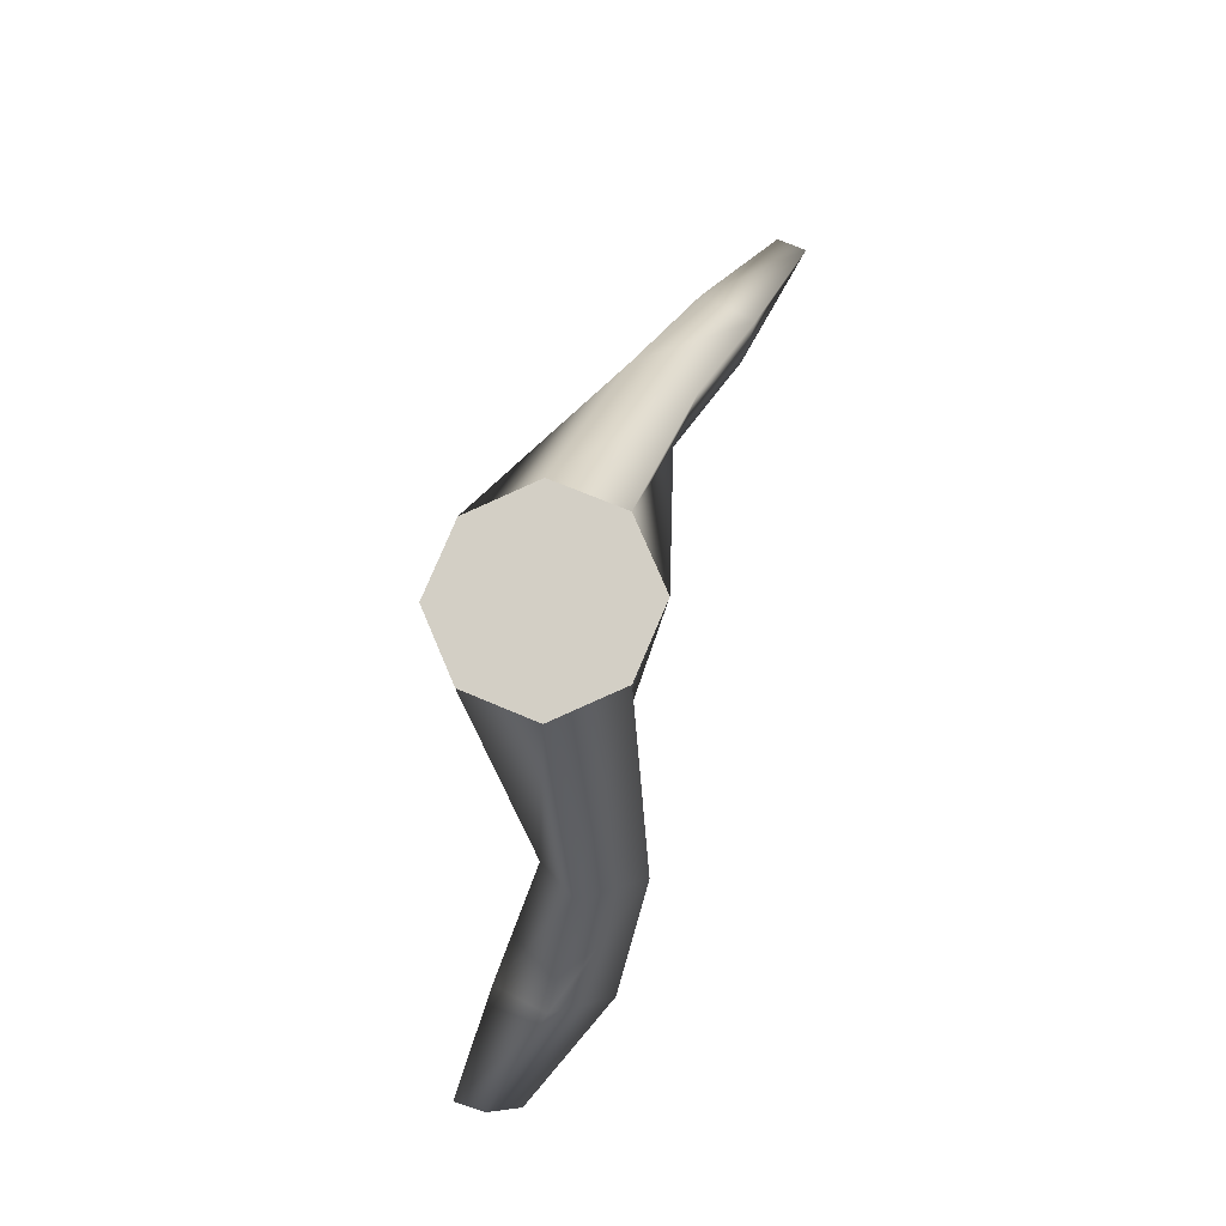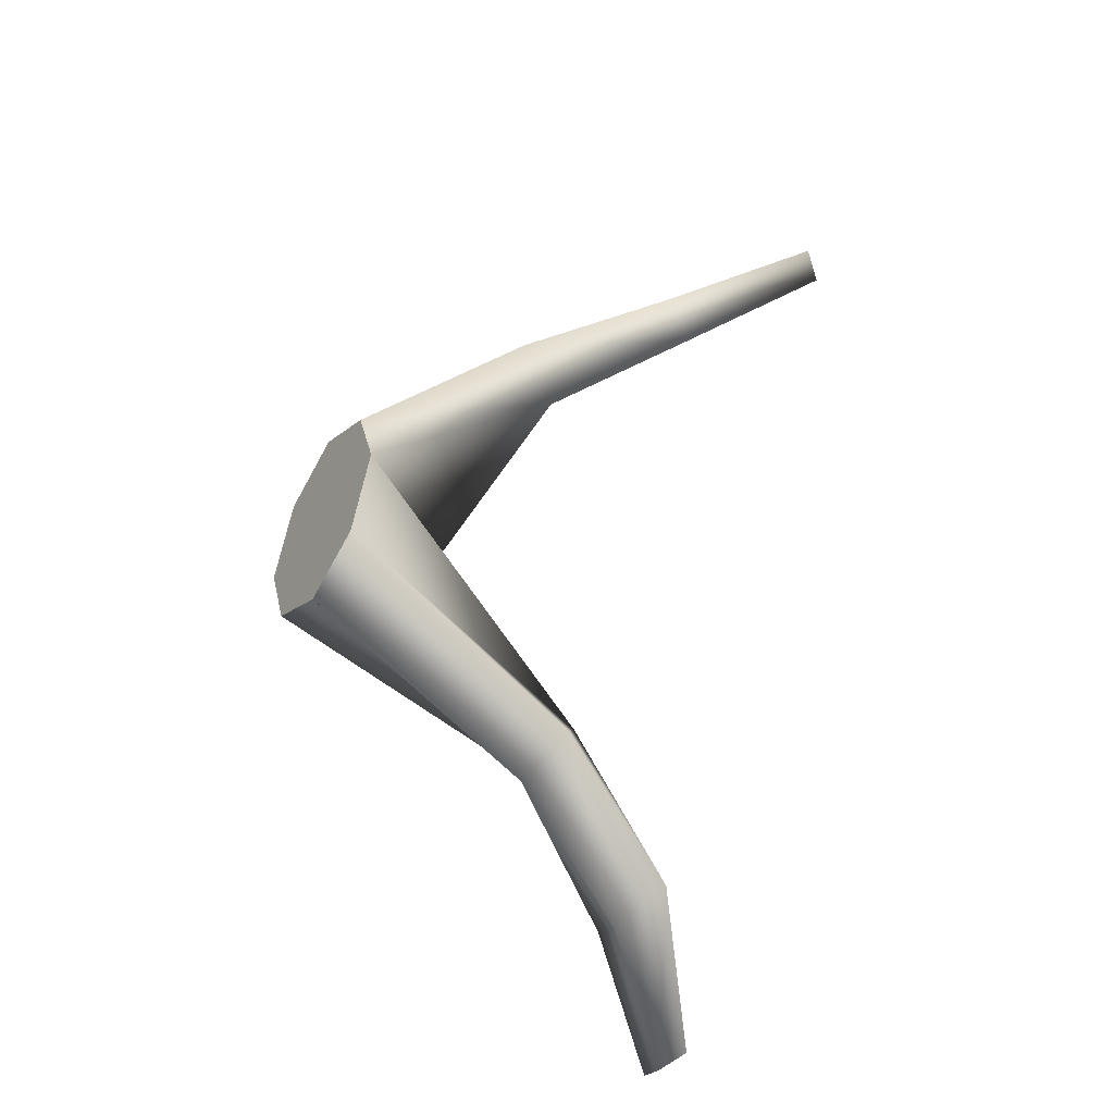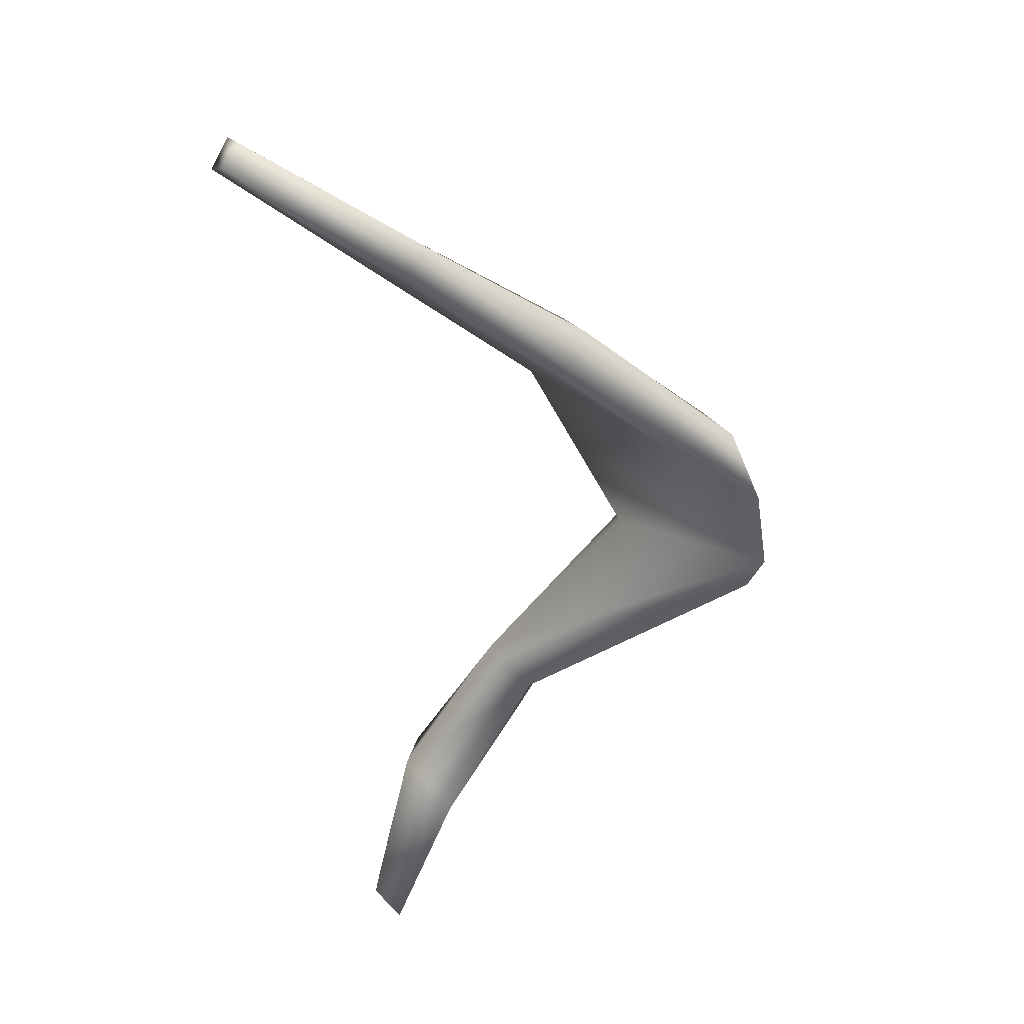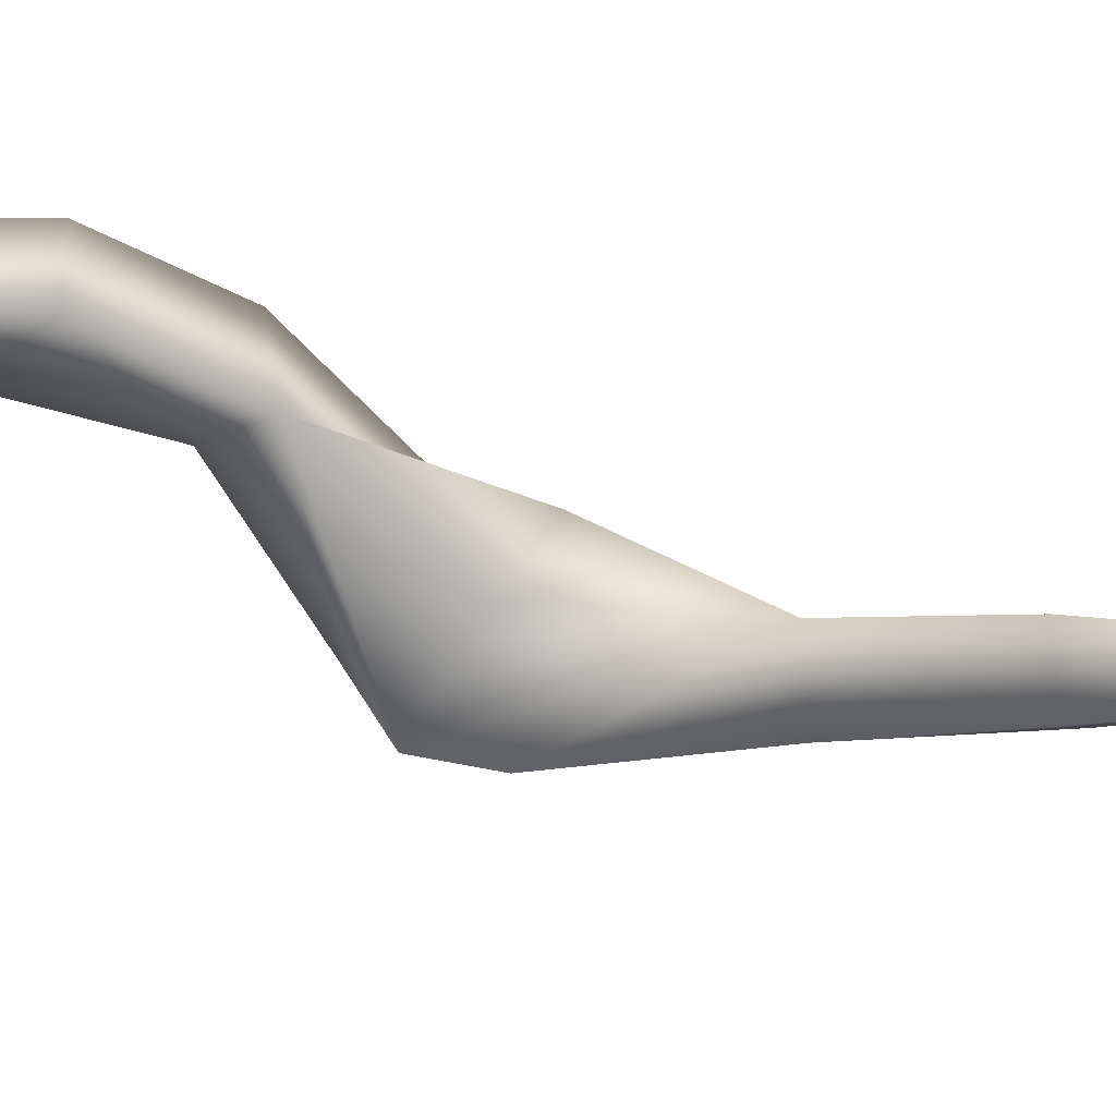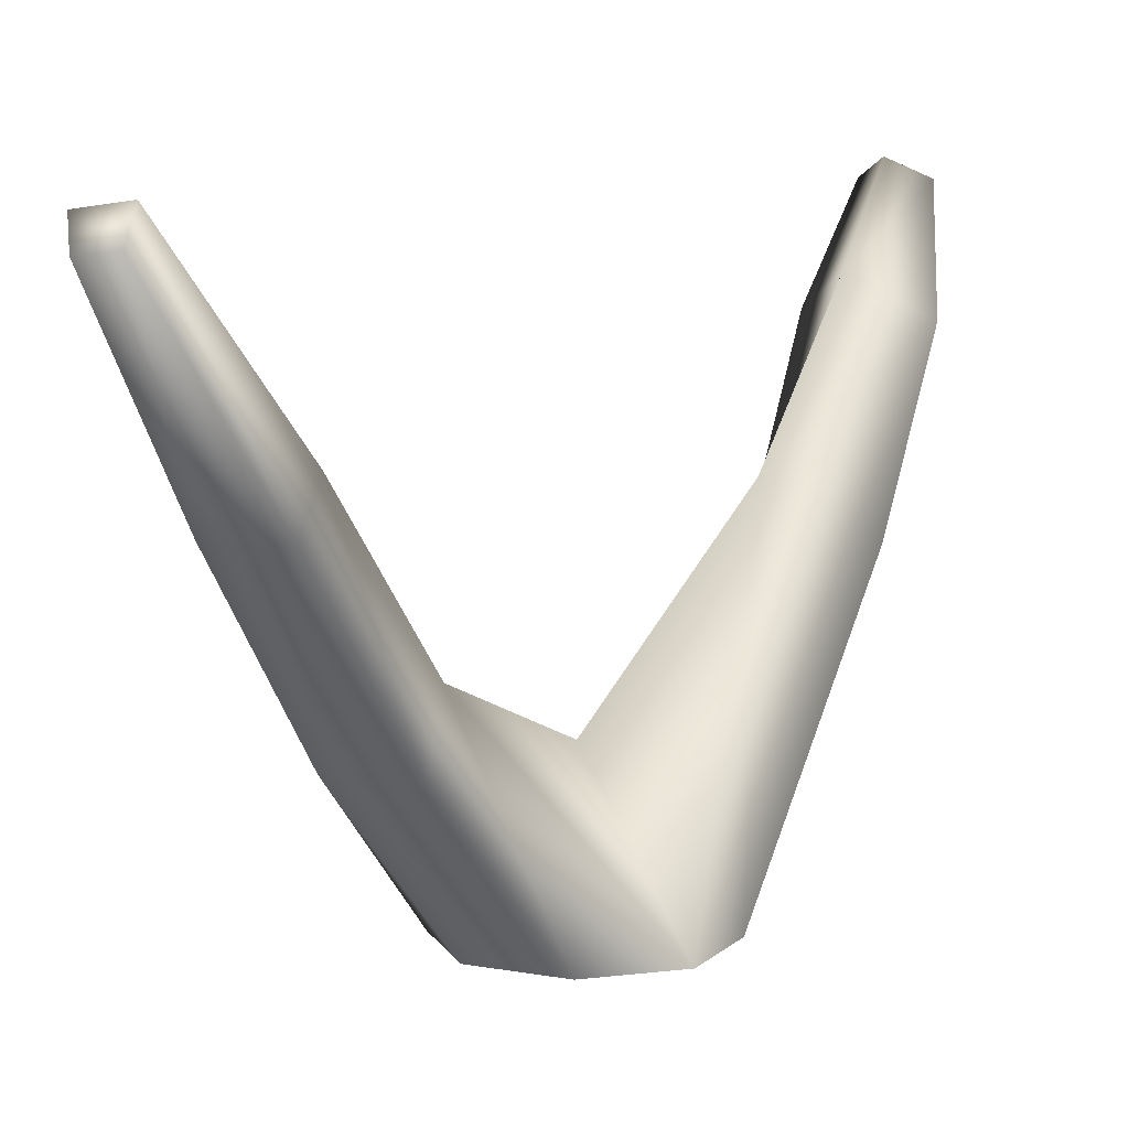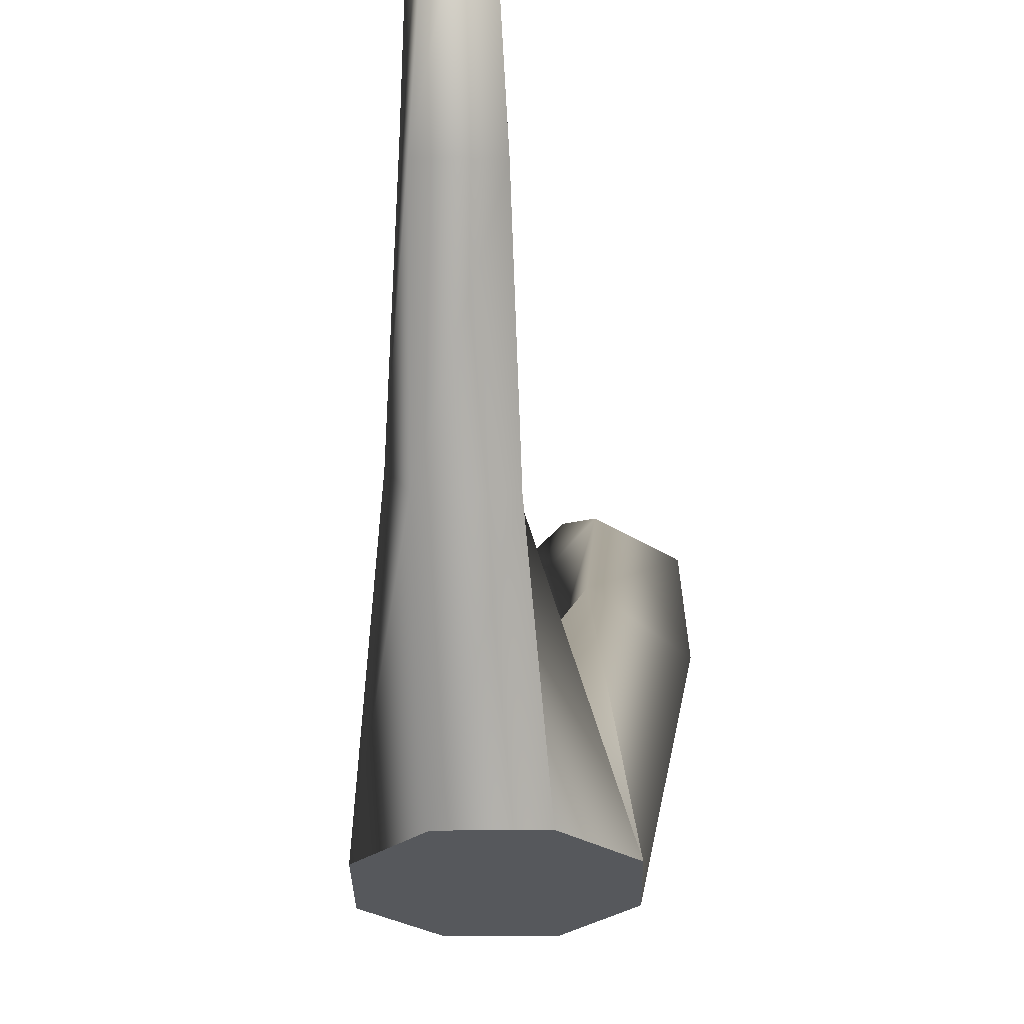
<metadata>
{"format":"obj","ext":"obj","renderer":"f3d","projection":"perspective","resolution":1024,"background":"white","views":[{"elev":-12.6,"azim":6.1,"up":"+Z"},{"elev":-41.5,"azim":58.2,"up":"+Z"},{"elev":46.8,"azim":-110.9,"up":"+Z"},{"elev":78.6,"azim":-56.4,"up":"+Y"},{"elev":9.8,"azim":49.0,"up":"+Y"},{"elev":-28.1,"azim":24.1,"up":"+Y"}]}
</metadata>
<code>
o Top
v 0.7 -0 -0.7
v 0 -0 -1
v 1 0 0
v 0.7 0 0.7
v 0 0 1
v -0.7 0 0.7
v -1 0 0
v -0.7 -0 -0.7
v 0.03693 1.259 0.1004
v 0.5511 1.501 2.47
v 1.142 1.501 2.173
v 0.2858 1.803 2.285
v 0.8765 1.983 1.823
v 1.066 3.004 3.617
v 1.586 3.016 3.348
v 0.9234 3.265 3.448
v 1.424 3.357 3.06
v 1.752 4.579 4.786
v 2.041 4.619 4.672
v 1.569 4.786 4.673
v 1.874 4.84 4.476
v 0.6198 2.333 -1.97
v -0.01807 2.225 -2.16
v -0.364 2.487 -1.792
v 0.05703 2.751 -1.412
v 0.1884 3.648 -2.908
v -0.4226 3.474 -3.071
v -0.9607 3.653 -2.797
v -0.3399 3.946 -2.546
v -0.791 4.495 -3.898
v -1.134 4.415 -3.944
v -1.459 4.474 -3.84
v -1.113 4.643 -3.736
f 13 3 9
f 4 3 13 11
f 13 12 16 17
f 6 5 10 12
f 9 7 13
f 5 4 11 10
f 15 17 21 19
f 10 11 15 14
f 11 13 17 15
f 12 10 14 16
f 19 21 20 18
f 16 14 18 20
f 17 16 20 21
f 14 15 19 18
f 22 23 27 26
f 1 2 23 22
f 2 8 24 23
f 28 29 33 32
f 24 25 29 28
f 23 24 28 27
f 25 22 26 29
f 32 33 30 31
f 27 28 32 31
f 29 26 30 33
f 26 27 31 30
f 25 3 1 22
f 25 24 8 7
f 7 9 25
f 13 7 6 12
f 9 3 25
f 1 7 8 2
f 3 6 7 1
f 4 5 6 3

</code>
